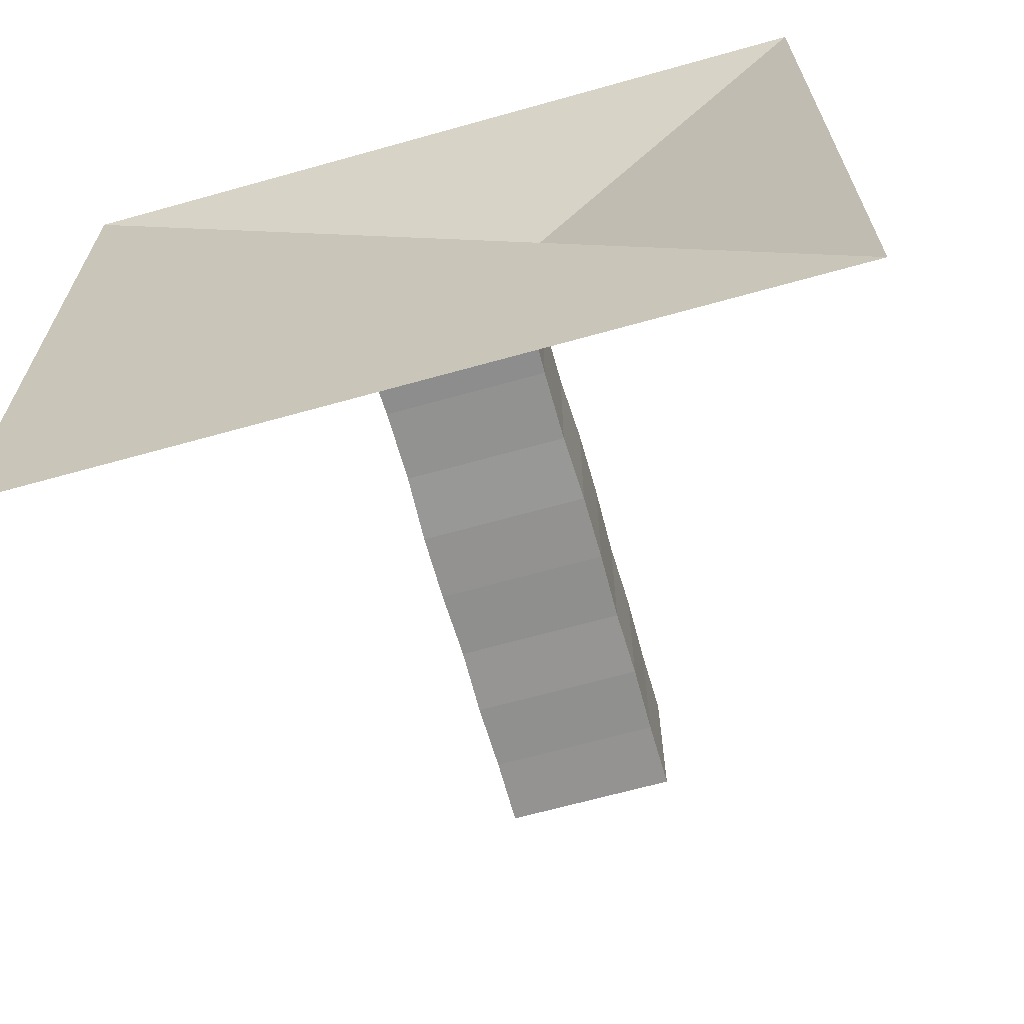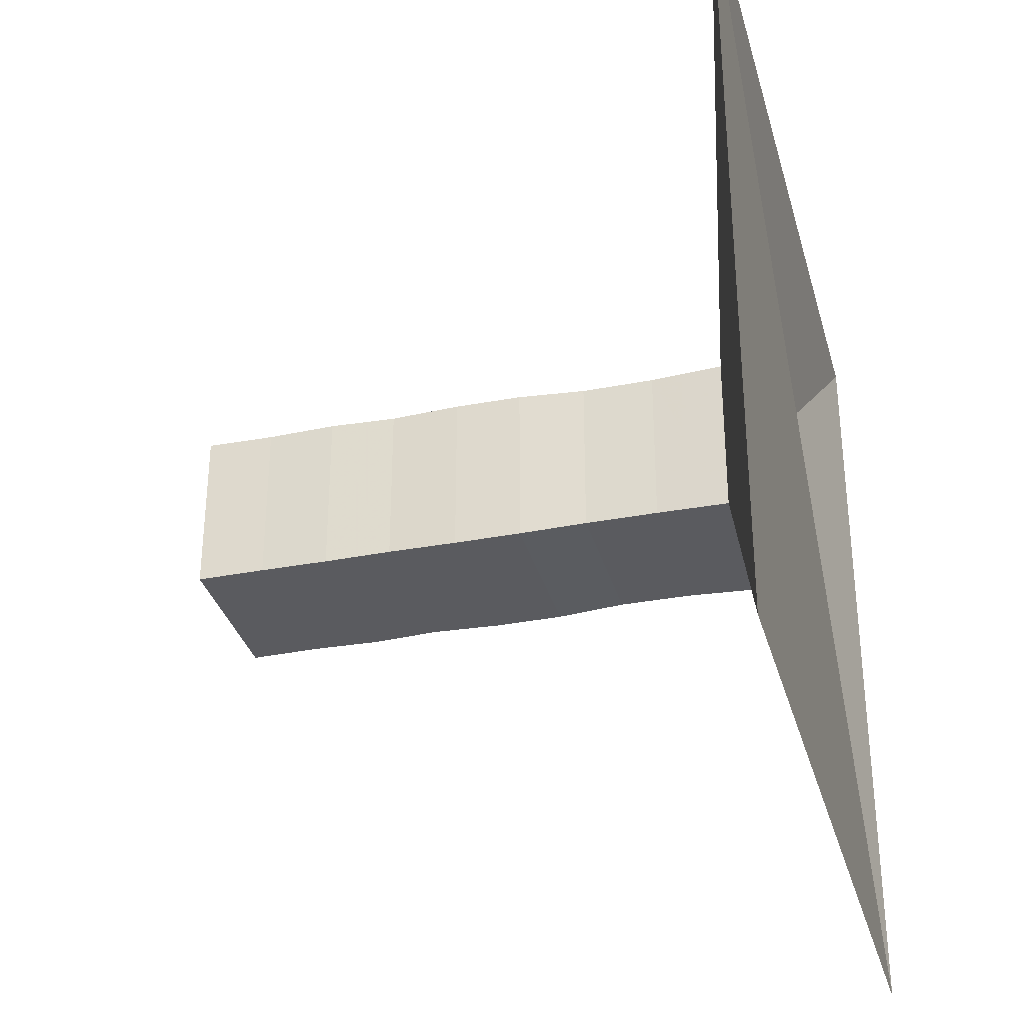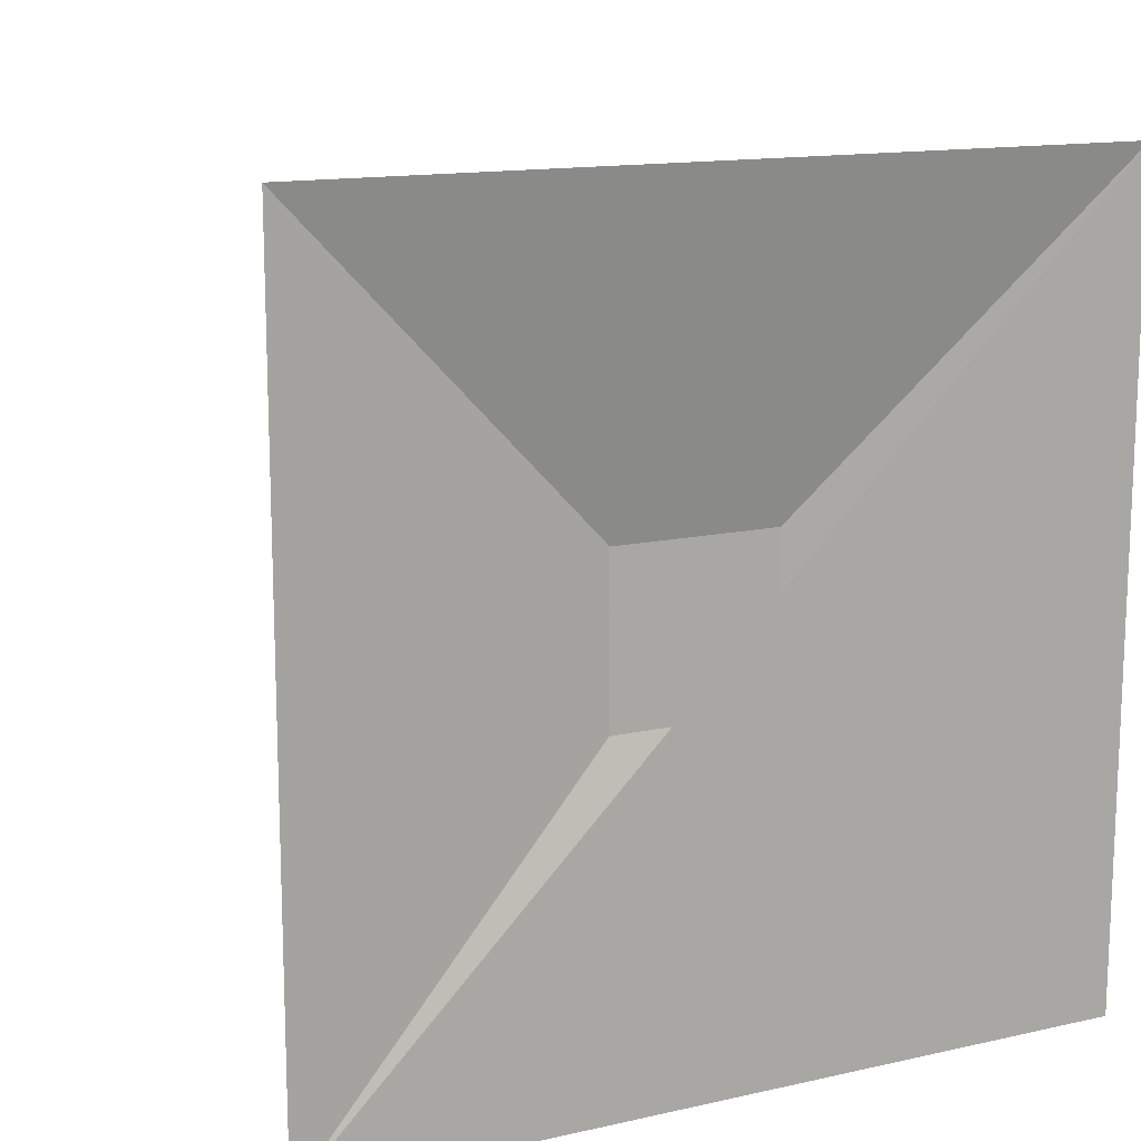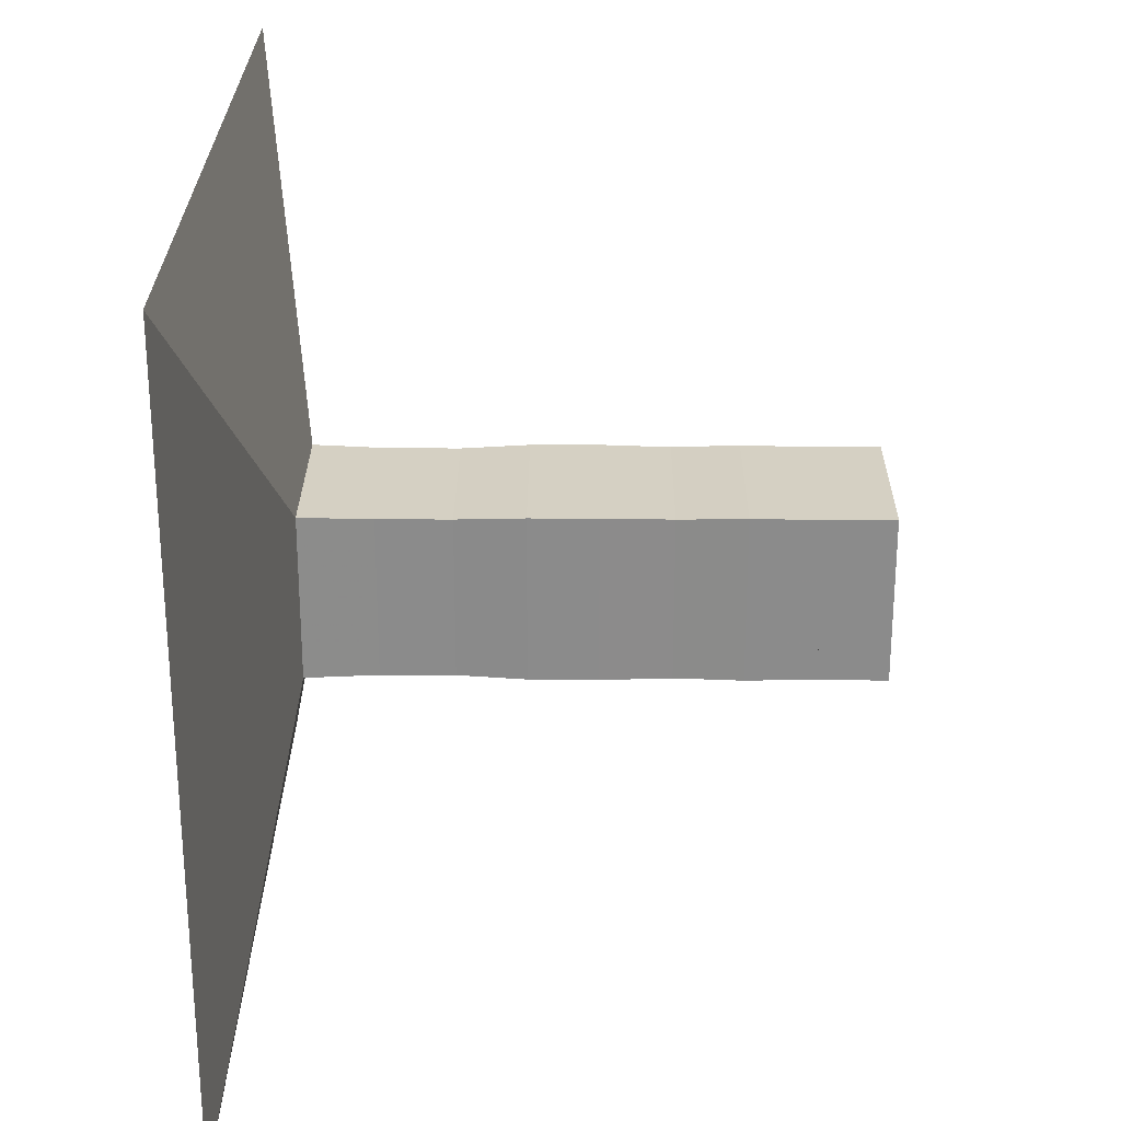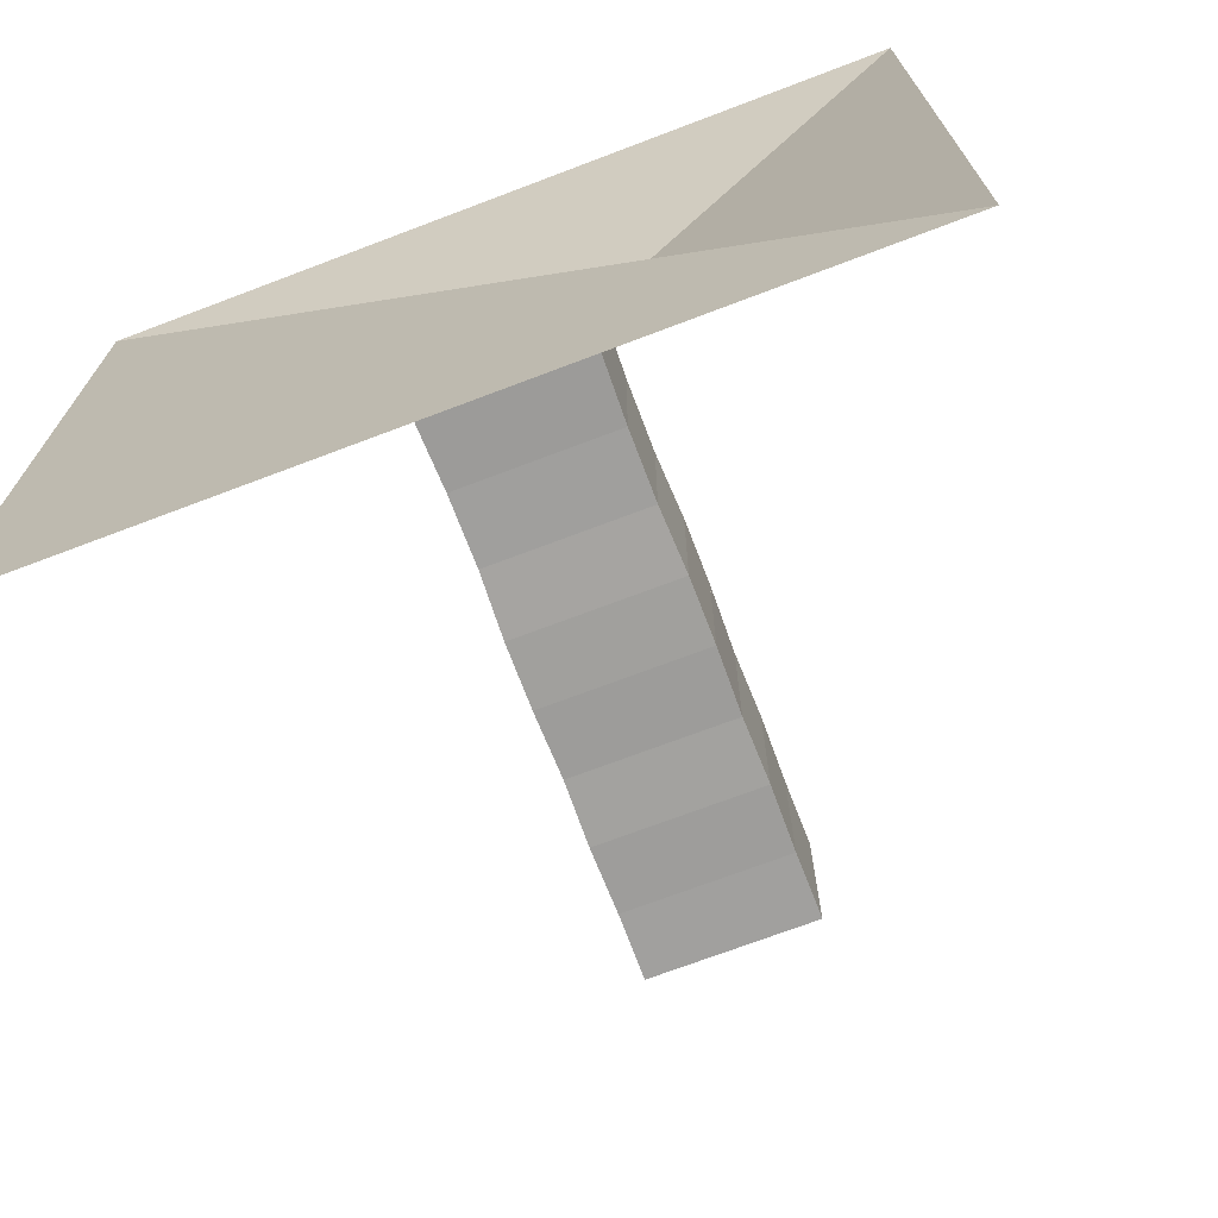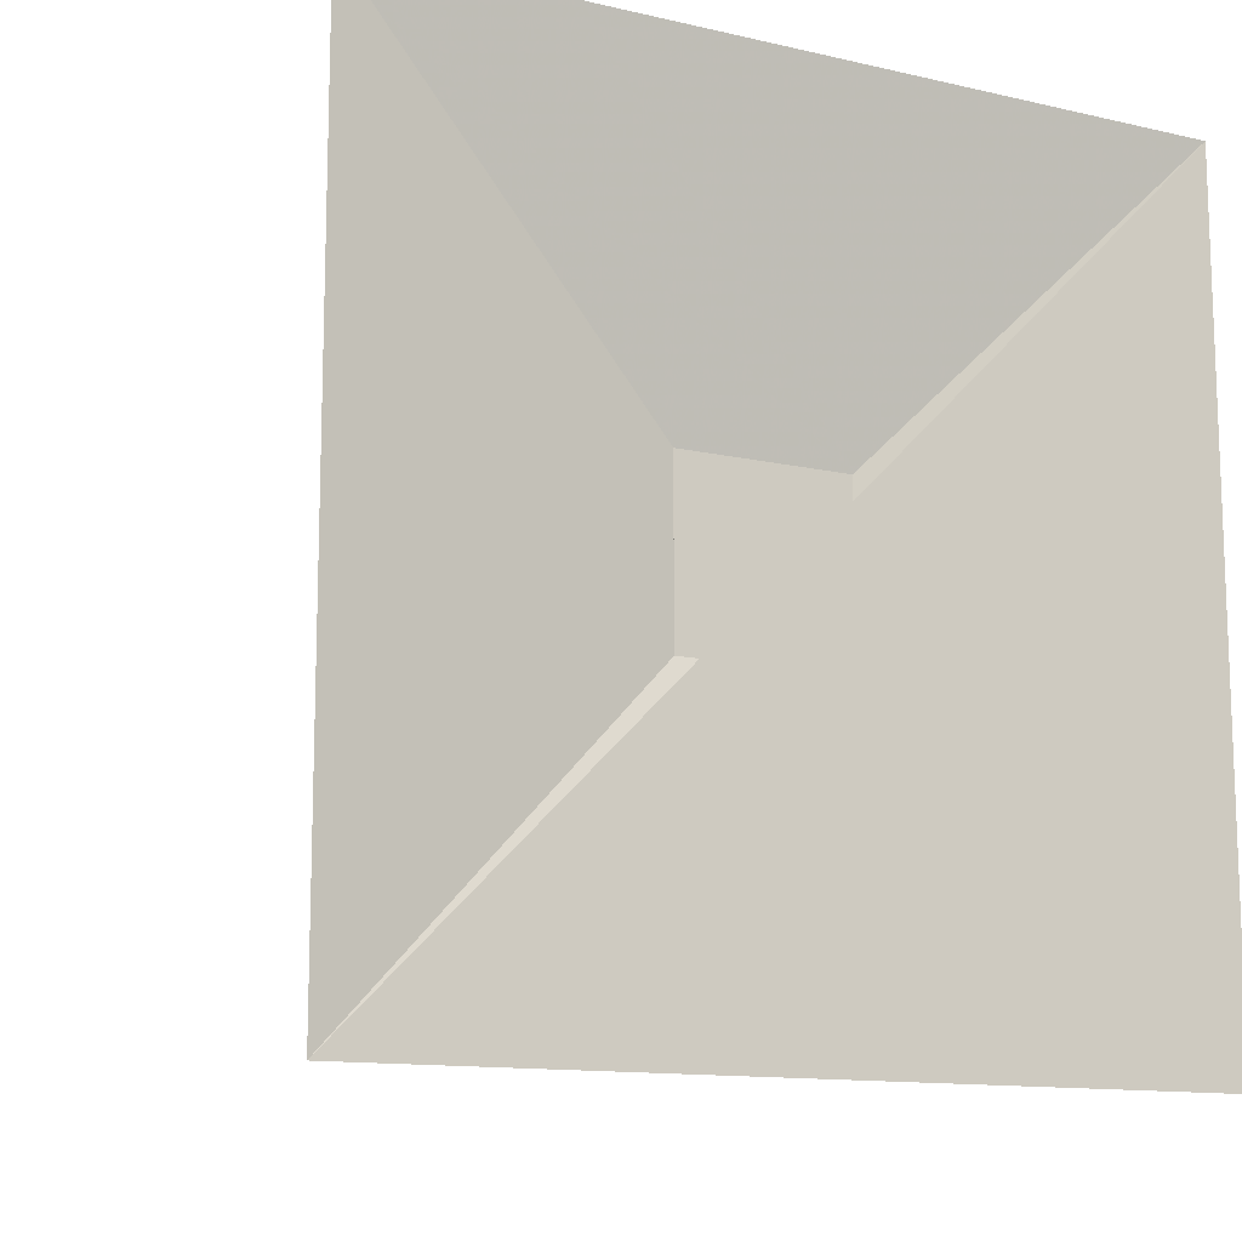
<metadata>
{"format":"obj","ext":"obj","renderer":"f3d","projection":"perspective","resolution":1024,"background":"white","views":[{"elev":-66.3,"azim":-74.3,"up":"+Y"},{"elev":-33.3,"azim":-165.1,"up":"+Y"},{"elev":13.9,"azim":-116.5,"up":"+Z"},{"elev":26.1,"azim":0.5,"up":"+Y"},{"elev":-71.4,"azim":-69.2,"up":"+Y"},{"elev":-12.5,"azim":-118.3,"up":"+Z"}]}
</metadata>
<code>
v 0 -1 -1
v 0 -1 1
v 0 1 1
v 0 1 -1
v 0.1668 -0.2041 -0.2041
v 0.1668 -0.2041 0.2041
v 0.1668 0.2041 0.2041
v 0.1668 0.2041 -0.2041
v 0.3427 -0.1987 -0.1987
v 0.3427 -0.1987 0.1987
v 0.3427 0.1987 0.1987
v 0.3427 0.1987 -0.1987
v 0.5191 -0.1984 -0.1984
v 0.5191 -0.1984 0.1984
v 0.5191 0.1984 0.1984
v 0.5191 0.1984 -0.1984
v 0.684 -0.2052 -0.2052
v 0.684 -0.2052 0.2052
v 0.684 0.2052 0.2052
v 0.684 0.2052 -0.2052
v 0.848 -0.2058 -0.2058
v 0.848 -0.2058 0.2058
v 0.848 0.2058 0.2058
v 0.848 0.2058 -0.2058
v 1.018 -0.202 -0.202
v 1.018 -0.202 0.202
v 1.018 0.202 0.202
v 1.018 0.202 -0.202
v 1.182 -0.2056 -0.2056
v 1.182 -0.2056 0.2056
v 1.182 0.2056 0.2056
v 1.182 0.2056 -0.2056
v 1.35 -0.2033 -0.2033
v 1.35 -0.2033 0.2033
v 1.35 0.2033 0.2033
v 1.35 0.2033 -0.2033
v 1.516 -0.2046 -0.2046
v 1.516 -0.2046 0.2046
v 1.516 0.2046 0.2046
v 1.516 0.2046 -0.2046
f 1 2 4 5
f 5 6 7 8
f 5 6 2 1
f 6 7 3 2
f 7 8 4 3
f 8 5 1 4
f 9 10 11 12
f 9 10 6 5
f 10 11 7 6
f 11 12 8 7
f 12 9 5 8
f 13 14 15 16
f 13 14 10 9
f 14 15 11 10
f 15 16 12 11
f 16 13 9 12
f 17 18 19 20
f 17 18 14 13
f 18 19 15 14
f 19 20 16 15
f 20 17 13 16
f 21 22 23 24
f 21 22 18 17
f 22 23 19 18
f 23 24 20 19
f 24 21 17 20
f 25 26 27 28
f 25 26 22 21
f 26 27 23 22
f 27 28 24 23
f 28 25 21 24
f 29 30 31 32
f 29 30 26 25
f 30 31 27 26
f 31 32 28 27
f 32 29 25 28
f 33 34 35 36
f 33 34 30 29
f 34 35 31 30
f 35 36 32 31
f 36 33 29 32
f 37 38 39 40
f 37 38 34 33
f 38 39 35 34
f 39 40 36 35
f 40 37 33 36

</code>
